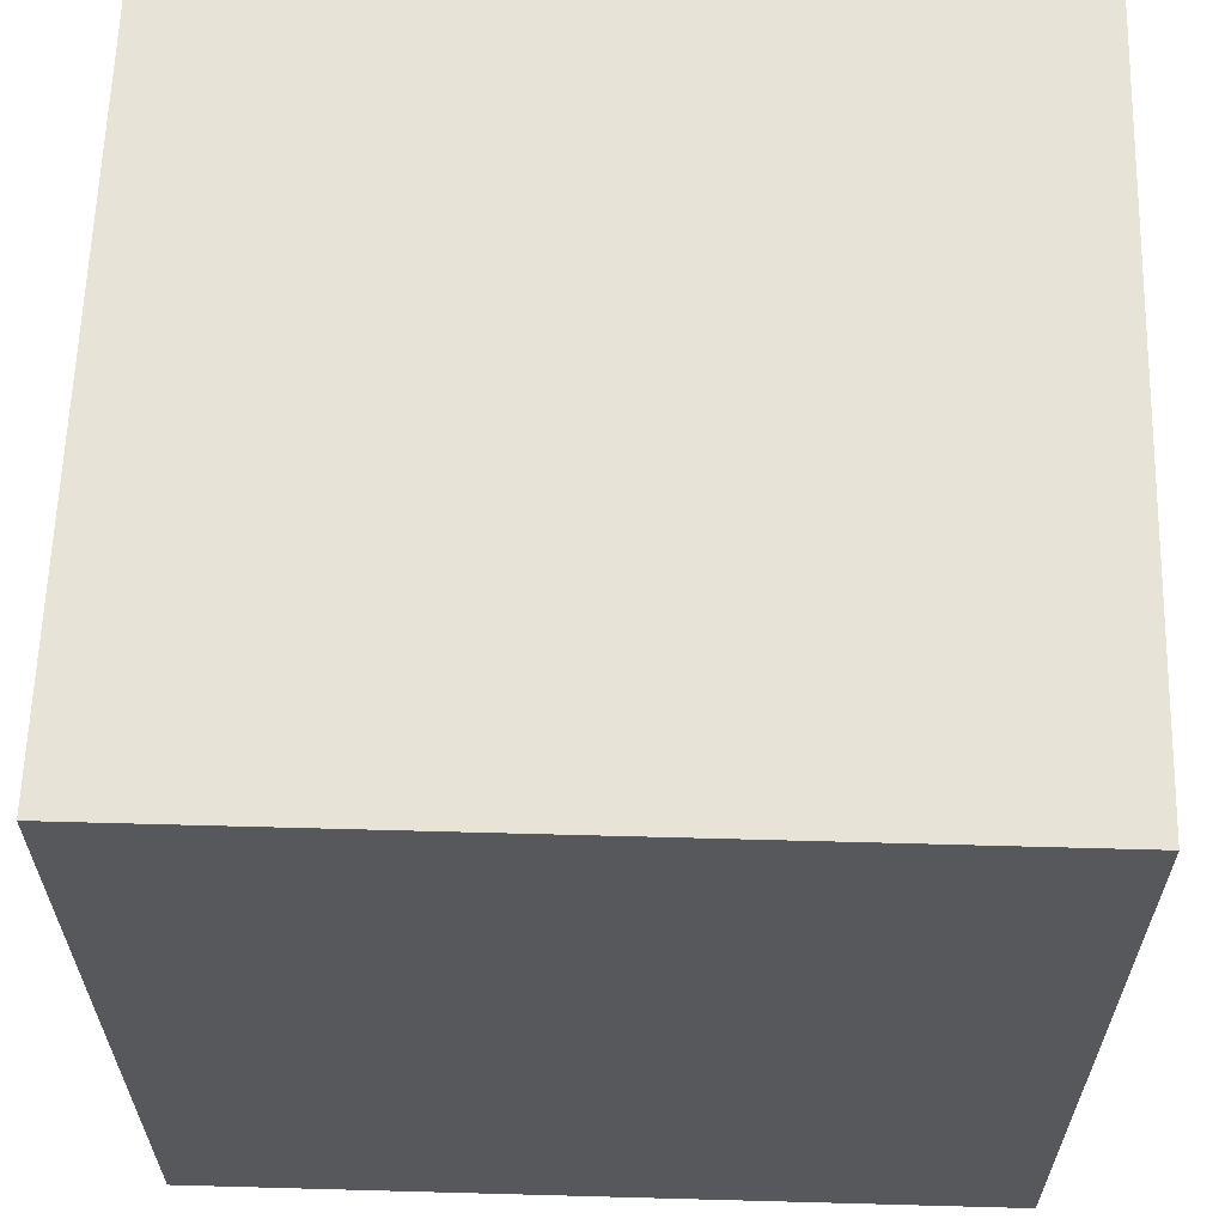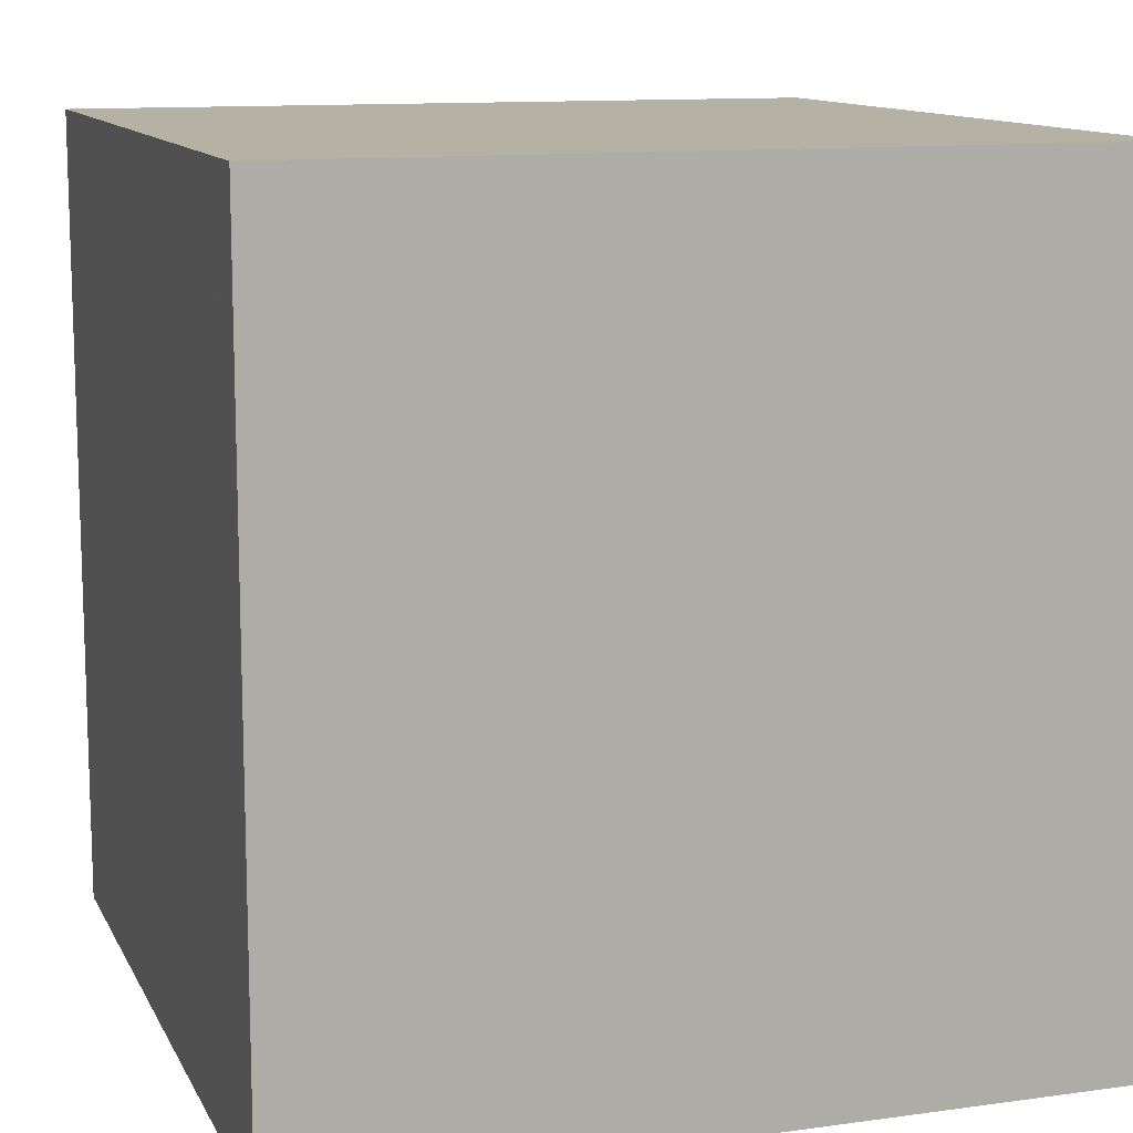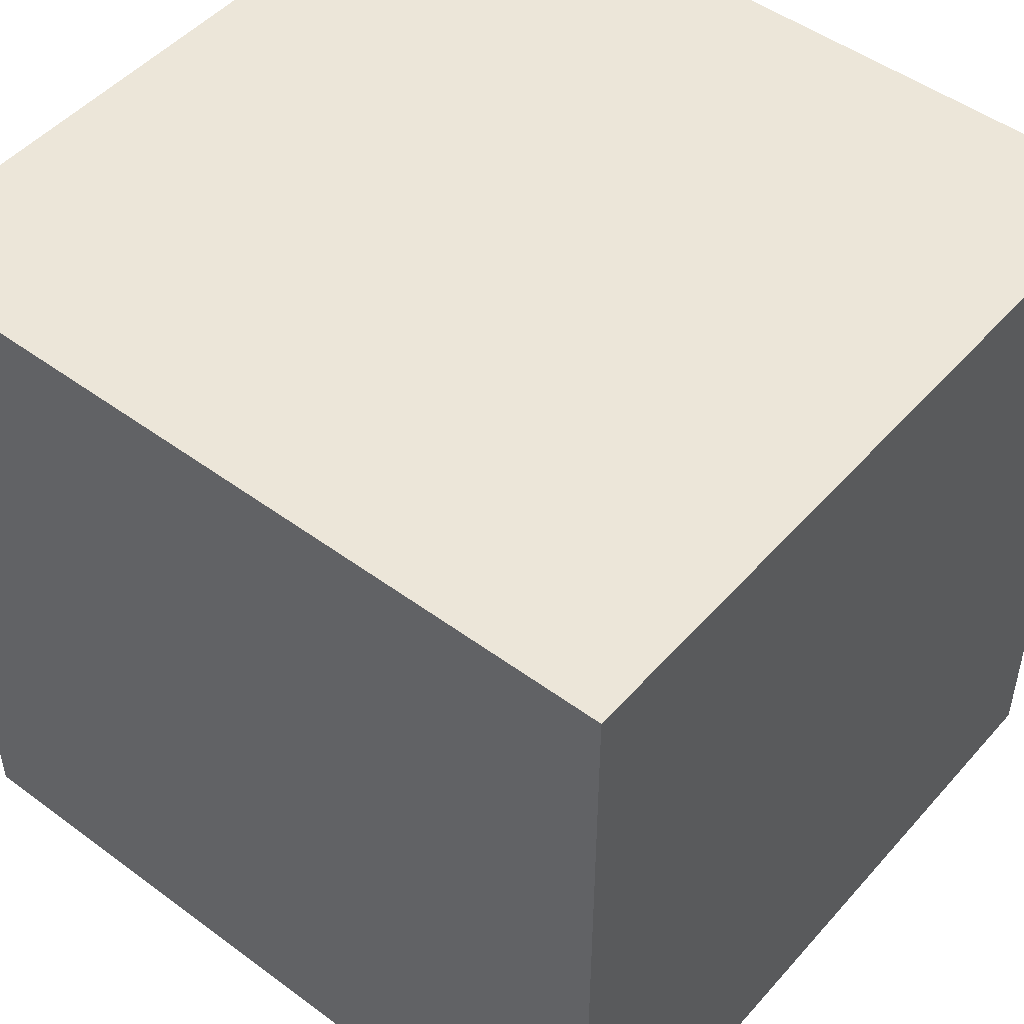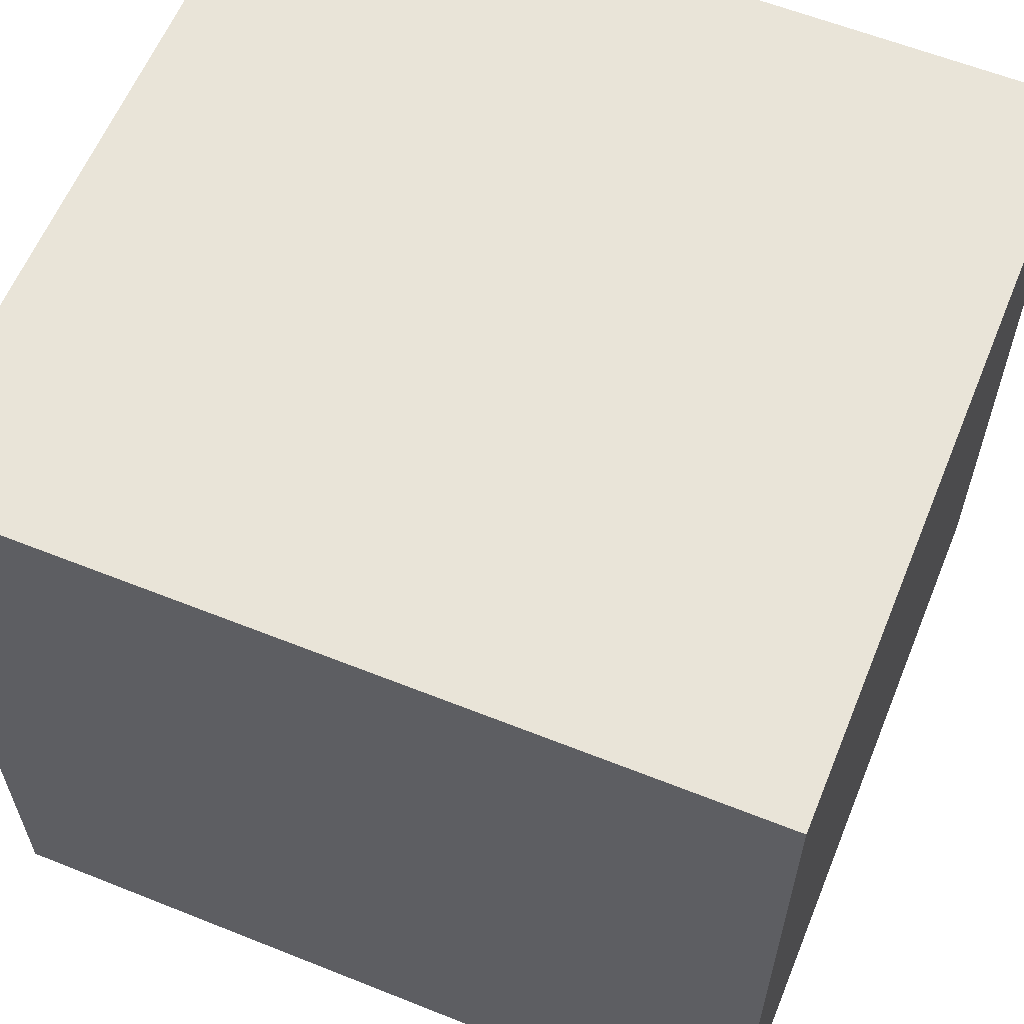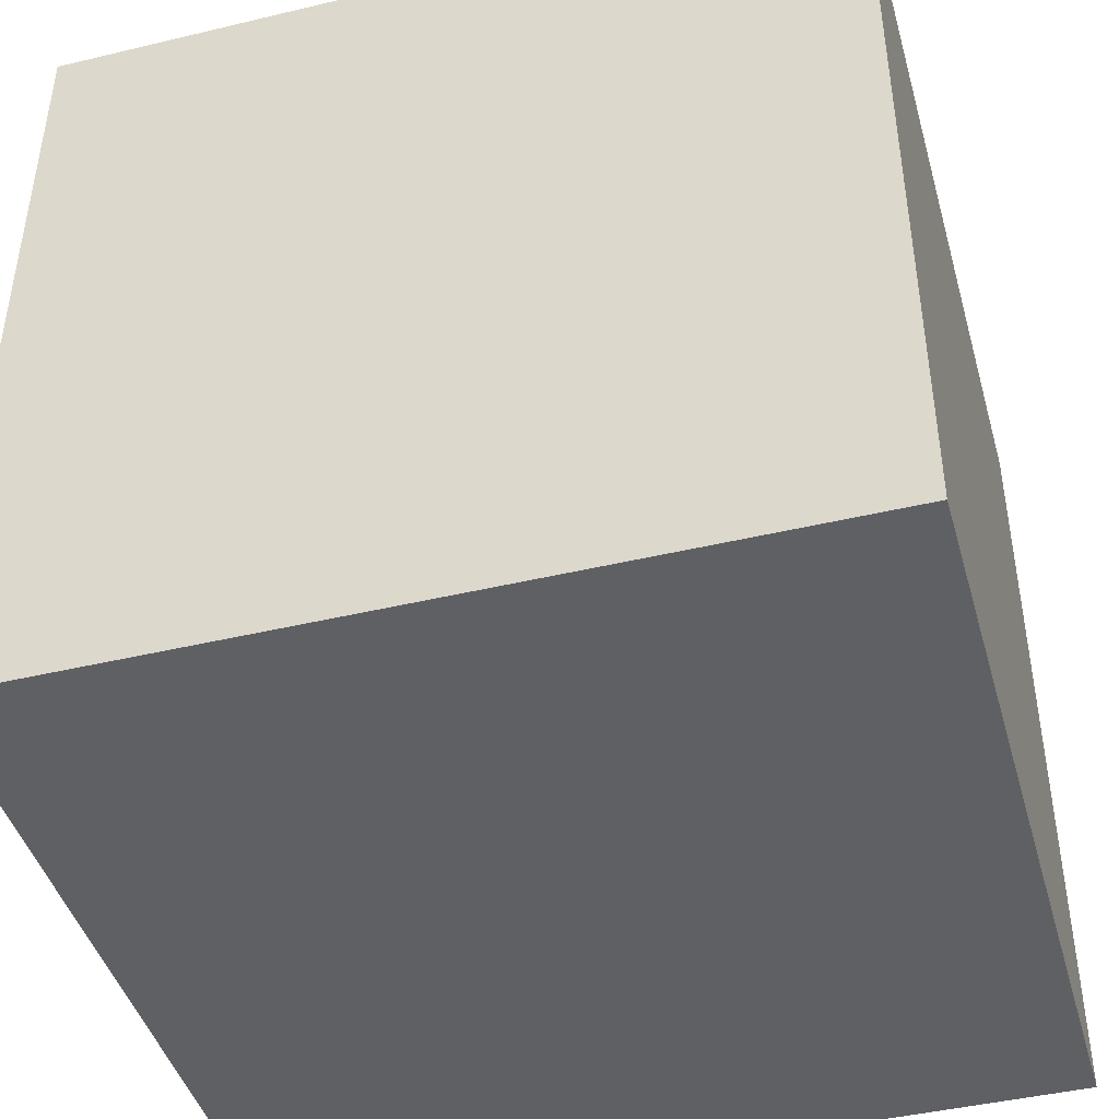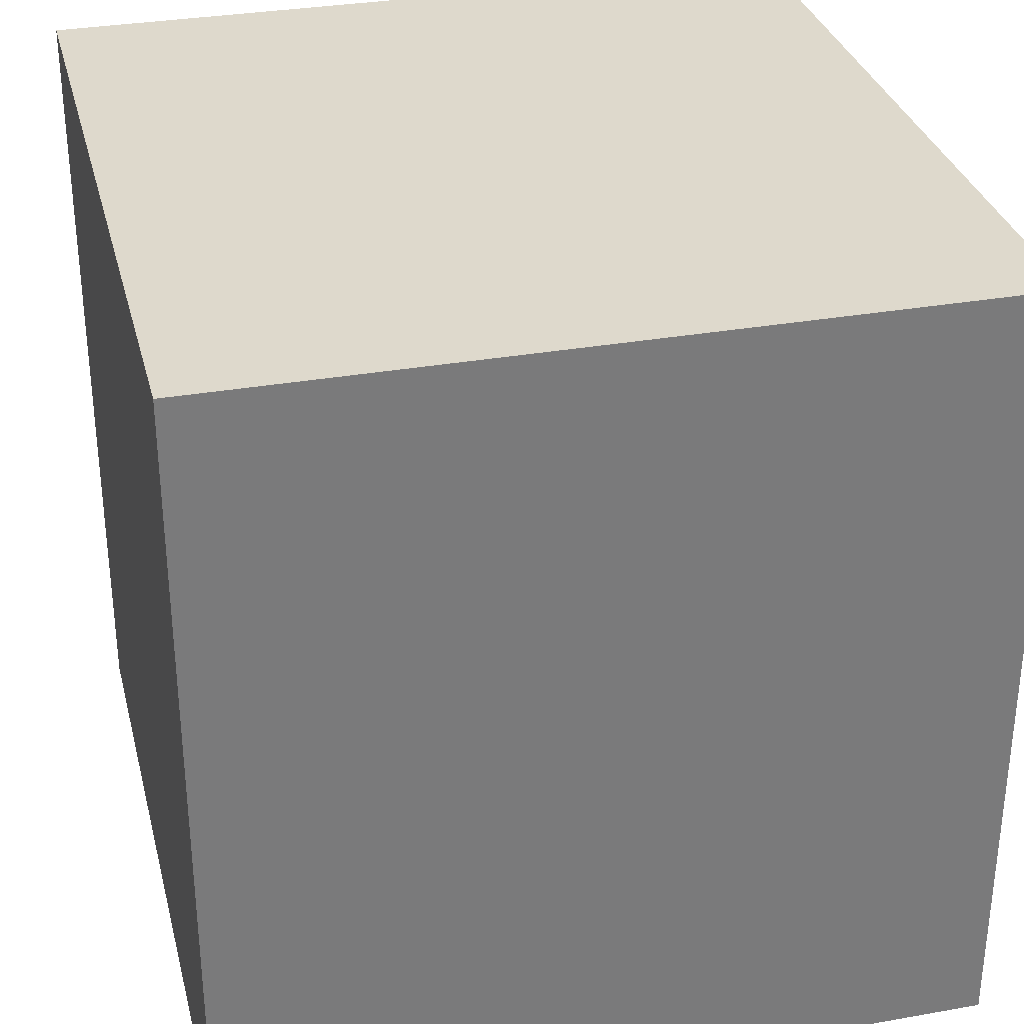
<metadata>
{"format":"obj","ext":"obj","renderer":"f3d","projection":"perspective","resolution":1024,"background":"white","views":[{"elev":62.0,"azim":-88.4,"up":"+Z"},{"elev":11.9,"azim":-18.2,"up":"+Z"},{"elev":48.9,"azim":-50.6,"up":"+Y"},{"elev":60.5,"azim":112.2,"up":"+Y"},{"elev":-44.1,"azim":105.6,"up":"+Z"},{"elev":32.2,"azim":-13.9,"up":"+Z"}]}
</metadata>
<code>
o Object.1
v -5 -5.107 5.228
v 5 -5.107 5.228
v -5 5.107 5.228
v 5 5.107 -5.228
v -5 -5.107 -5.228
v -5 5.107 -5.228
v 5 -5.107 -5.228
v 5 5.107 5.228
f 1 2 3
f 4 5 6
f 5 4 7
f 8 3 2
f 5 7 2
f 5 3 6
f 8 2 7
f 6 3 8
f 5 1 3
f 7 4 8
f 2 1 5
f 8 4 6

</code>
